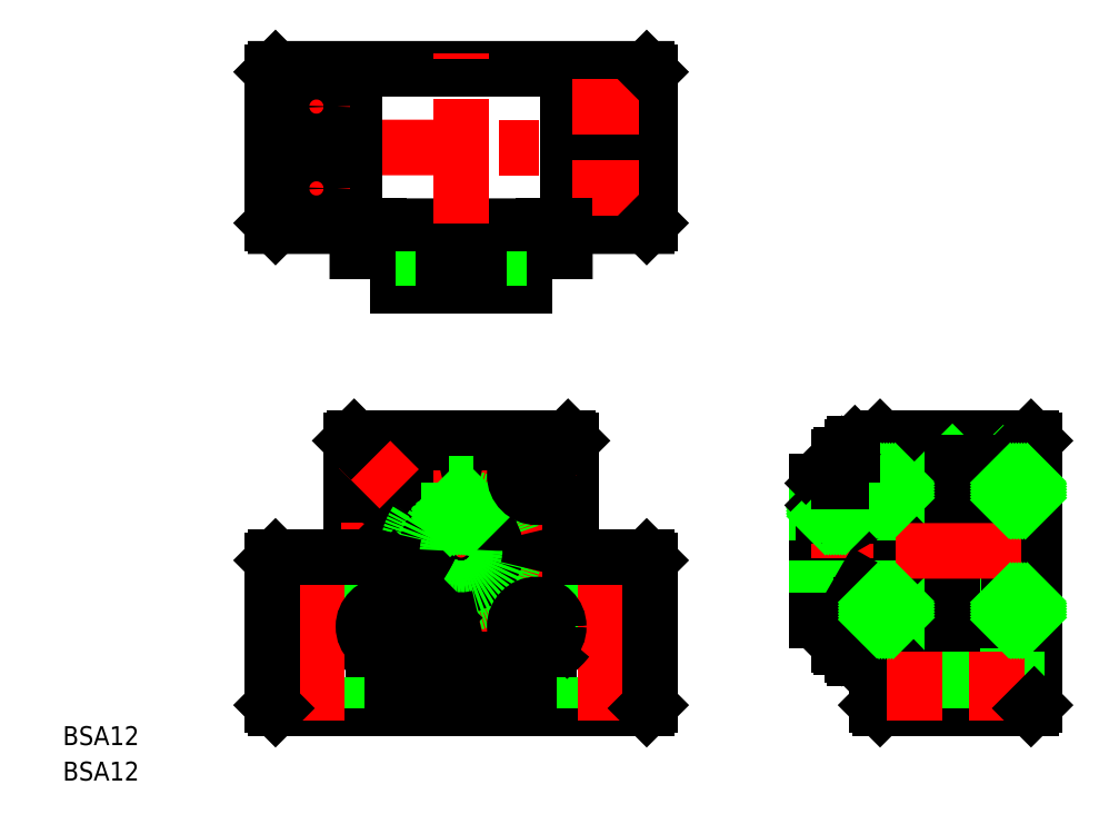
<metadata>
{"format":"dxf","ext":"dxf","renderer":"ezdxf+matplotlib","layout":"modelspace","background":"white","min_lineweight":24,"dpi":150}
</metadata>
<code>
0
SECTION
2
ENTITIES
0
LINE
8
CENTER
10
-32
20
64.08
30
0
11
32
21
64.08
31
0
0
LINE
8
0
10
-29.5
20
76.58
30
0
11
29.5
21
76.58
31
0
0
LINE
8
0
10
-16.5
20
47.58
30
0
11
16.5
21
47.58
31
0
0
LINE
8
0
10
-29.5
20
51.58
30
0
11
29.5
21
51.58
31
0
0
LINE
8
CENTER
10
-23
20
52.28
30
0
11
-23
21
75.88
31
0
0
LINE
8
0
10
-30
20
52.08
30
0
11
-30
21
76.08
31
0
0
LINE
8
0
10
-17
20
51.58
30
0
11
-17
21
76.58
31
0
0
LINE
8
CENTER
10
-28.3
20
57.58
30
0
11
-17.7
21
57.58
31
0
0
LINE
8
0
10
-30
20
52.08
30
0
11
-29.5
21
51.58
31
0
0
CIRCLE
8
0
10
-23
20
57.58
30
0
40
3.3
0
LINE
8
0
10
-16.5
20
47.58
30
0
11
-16.5
21
51.58
31
0
0
LINE
8
CENTER
10
-28.3
20
70.58
30
0
11
-17.7
21
70.58
31
0
0
LINE
8
0
10
-29.5
20
76.58
30
0
11
-30
21
76.08
31
0
0
CIRCLE
8
0
10
-23
20
70.58
30
0
40
3.3
0
LINE
8
0
10
-12.99
20
47.58
30
0
11
-12.99
21
51.58
31
0
0
LINE
8
CENTER
10
23
20
52.28
30
0
11
23
21
75.88
31
0
0
LINE
8
0
10
30
20
52.08
30
0
11
30
21
76.08
31
0
0
LINE
8
0
10
17
20
51.58
30
0
11
17
21
76.58
31
0
0
CIRCLE
8
0
10
23
20
57.58
30
0
40
3.3
0
LINE
8
CENTER
10
17.7
20
57.58
30
0
11
28.3
21
57.58
31
0
0
LINE
8
0
10
12.99
20
47.58
30
0
11
12.99
21
51.58
31
0
0
LINE
8
0
10
16.5
20
47.58
30
0
11
16.5
21
51.58
31
0
0
LINE
8
0
10
29.5
20
51.58
30
0
11
30
21
52.08
31
0
0
CIRCLE
8
0
10
23
20
70.58
30
0
40
3.3
0
LINE
8
CENTER
10
17.7
20
70.58
30
0
11
28.3
21
70.58
31
0
0
LINE
8
0
10
30
20
76.08
30
0
11
29.5
21
76.58
31
0
0
INSERT
8
0
2
*U2
10
0
20
0
30
0
0
INSERT
8
0
2
*U3
10
0
20
0
30
0
0
LINE
8
CENTER
10
-7.189e-06
20
52.08
30
0
11
-7.189e-06
21
49.08
31
0
0
LINE
8
0
10
10
20
47.58
30
0
11
10
21
42.08
31
0
0
LINE
8
0
10
-10
20
47.58
30
0
11
-10
21
42.08
31
0
0
LINE
8
0
10
-10
20
42.08
30
0
11
10
21
42.08
31
0
0
LINE
8
CENTER
10
-4
20
45.08
30
0
11
4
21
45.08
31
0
0
CIRCLE
8
0
10
-7.189e-06
20
45.08
30
0
40
1.75
0
CIRCLE
8
0
10
-7.189e-06
20
45.08
30
0
40
2
0
LINE
8
0
10
-9.735
20
42.08
30
0
11
-9.735
21
47.58
31
0
0
LINE
8
0
10
9.735
20
42.08
30
0
11
9.735
21
47.58
31
0
0
LINE
8
CENTER
10
1.137e-13
20
40.08
30
0
11
-1.137e-13
21
79.08
31
0
0
CIRCLE
8
0
10
-12.02
20
12.02
30
0
40
3.5
0
CIRCLE
8
0
10
-12.02
20
12.02
30
0
40
3.1
0
LINE
8
0
10
-10.52
20
12.89
30
0
11
-10.52
21
11.15
31
0
0
LINE
8
0
10
-10.52
20
11.15
30
0
11
-12.02
21
10.29
31
0
0
LINE
8
0
10
-10.9
20
10.94
30
0
11
-10.9
21
10.94
31
0
0
LINE
8
0
10
-11.27
20
10.72
30
0
11
-11.27
21
10.72
31
0
0
LINE
8
0
10
-12.02
20
13.75
30
0
11
-10.52
21
12.89
31
0
0
LINE
8
0
10
-13.52
20
12.89
30
0
11
-13.52
21
11.15
31
0
0
LINE
8
0
10
-12.02
20
10.29
30
0
11
-13.52
21
11.15
31
0
0
LINE
8
0
10
-12.02
20
13.75
30
0
11
-13.52
21
12.89
31
0
0
LINE
8
0
10
78.1
20
-14
30
0
11
70.1
21
-6
31
0
0
LINE
8
0
10
78.1
20
-6
30
0
11
70.1
21
-14
31
0
0
LINE
8
0
10
78.1
20
6
30
0
11
70.1
21
14
31
0
0
LINE
8
0
10
78.1
20
14
30
0
11
70.1
21
6
31
0
0
LINE
8
0
10
70.1
20
14
30
0
11
86.1
21
14
31
0
0
LINE
8
0
10
70.1
20
6
30
0
11
86.1
21
6
31
0
0
LINE
8
0
10
70.1
20
-6
30
0
11
86.1
21
-6
31
0
0
LINE
8
0
10
70.1
20
-14
30
0
11
86.1
21
-14
31
0
0
LINE
8
0
10
66.1
20
-14
30
0
11
85.1
21
-14
31
0
0
LINE
8
0
10
66.1
20
14
30
0
11
85.1
21
14
31
0
0
LINE
8
0
10
66.6
20
18
30
0
11
90.6
21
18
31
0
0
LINE
8
0
10
66.6
20
-25
30
0
11
90.6
21
-25
31
0
0
LINE
8
0
10
69.1
20
11
30
0
11
69.1
21
7.5
31
0
0
LINE
8
0
10
66.1
20
11
30
0
11
66.1
21
7.5
31
0
0
LINE
8
0
10
70.1
20
14
30
0
11
70.1
21
-14
31
0
0
LINE
8
0
10
70.1
20
14
30
0
11
70.1
21
-14
31
0
0
LINE
8
0
10
62.1
20
16.5
30
0
11
62.1
21
11
31
0
0
LINE
8
0
10
65.6
20
-11
30
0
11
65.6
21
-12
31
0
0
LINE
8
0
10
66.1
20
-14
30
0
11
66.1
21
-24.5
31
0
0
LINE
8
0
10
68.8
20
-16
30
0
11
68.8
21
-25
31
0
0
LINE
8
0
10
66.1
20
-24.5
30
0
11
66.6
21
-25
31
0
0
LINE
8
0
10
62.6
20
-17
30
0
11
66.1
21
-17
31
0
0
LINE
8
0
10
62.6
20
-17
30
0
11
62.1
21
-16.5
31
0
0
LINE
8
0
10
62.1
20
-12
30
0
11
65.6
21
-12
31
0
0
LINE
8
0
10
64.6
20
7.5
30
0
11
64.6
21
-7.5
31
0
0
LINE
8
0
10
70.1
20
-11
30
0
11
65.6
21
-11
31
0
0
LINE
8
0
10
64.6
20
-6
30
0
11
70.1
21
-6
31
0
0
LINE
8
0
10
64.6
20
-7.5
30
0
11
70.1
21
-7.5
31
0
0
LINE
8
0
10
66.1
20
-8
30
0
11
69.1
21
-8
31
0
0
LINE
8
0
10
66.1
20
-7.5
30
0
11
66.1
21
-11
31
0
0
LINE
8
0
10
69.1
20
-7.5
30
0
11
69.1
21
-11
31
0
0
LINE
8
0
10
64.6
20
7.5
30
0
11
70.1
21
7.5
31
0
0
LINE
8
0
10
64.6
20
6
30
0
11
70.1
21
6
31
0
0
LINE
8
0
10
66.1
20
17.5
30
0
11
66.1
21
14
31
0
0
LINE
8
0
10
70.1
20
11
30
0
11
65.6
21
11
31
0
0
LINE
8
0
10
62.6
20
17
30
0
11
66.1
21
17
31
0
0
LINE
8
0
10
62.1
20
12
30
0
11
65.6
21
12
31
0
0
LINE
8
0
10
65.6
20
12
30
0
11
65.6
21
11
31
0
0
LINE
8
0
10
62.6
20
17
30
0
11
62.1
21
16.5
31
0
0
LINE
8
0
10
66.1
20
8
30
0
11
69.1
21
8
31
0
0
LINE
8
0
10
67.1
20
14
30
0
11
69.1
21
14
31
0
0
LINE
8
0
10
66.6
20
18
30
0
11
66.1
21
17.5
31
0
0
LINE
8
0
10
86.1
20
6
30
0
11
78.1
21
14
31
0
0
LINE
8
0
10
78.1
20
6
30
0
11
86.1
21
13.8
31
0
0
LINE
8
0
10
87.1
20
11
30
0
11
87.1
21
-11
31
0
0
LINE
8
0
10
90.1
20
11
30
0
11
90.1
21
-11
31
0
0
LINE
8
0
10
78.1
20
14
30
0
11
78.1
21
-6
31
0
0
LINE
8
0
10
86.1
20
14
30
0
11
86.1
21
-14
31
0
0
LINE
8
0
10
86.1
20
13.8
30
0
11
86.1
21
-14
31
0
0
LINE
8
0
10
86.1
20
14
30
0
11
86.1
21
-14
31
0
0
LINE
8
0
10
91.1
20
17.5
30
0
11
91.1
21
-7.5
31
0
0
LINE
8
0
10
86.1
20
-14
30
0
11
78.1
21
-6
31
0
0
LINE
8
0
10
78.1
20
-14
30
0
11
86.1
21
-6.2
31
0
0
LINE
8
0
10
78.1
20
-14
30
0
11
78.1
21
-6
31
0
0
LINE
8
0
10
91.1
20
-7.5
30
0
11
91.1
21
-24.5
31
0
0
LINE
8
0
10
75.4
20
-16
30
0
11
75.4
21
-25
31
0
0
LINE
8
CENTER
10
72.1
20
-16
30
0
11
72.1
21
-27
31
0
0
LINE
8
0
10
81.8
20
-16
30
0
11
81.8
21
-25
31
0
0
LINE
8
0
10
88.4
20
-16
30
0
11
88.4
21
-25
31
0
0
LINE
8
CENTER
10
85.1
20
-16
30
0
11
85.1
21
-27
31
0
0
LINE
8
0
10
91.1
20
-24.5
30
0
11
90.6
21
-25
31
0
0
LINE
8
0
10
86.1
20
-11
30
0
11
91.1
21
-11
31
0
0
LINE
8
0
10
87.1
20
-8
30
0
11
90.1
21
-8
31
0
0
LINE
8
0
10
87.1
20
8
30
0
11
90.1
21
8
31
0
0
LINE
8
0
10
86.1
20
11
30
0
11
91.1
21
11
31
0
0
ARC
8
0
10
85.9
20
13.8
30
0
40
0.2
50
0
51
90
0
LINE
8
0
10
91.1
20
17.5
30
0
11
90.6
21
18
31
0
0
LINE
8
CENTER
10
57.29
20
-1.252e-05
30
0
11
93.1
21
-6.566e-05
31
0
0
LINE
8
CENTER
10
59.6
20
11.5
30
0
11
59.6
21
4.5
31
0
0
LINE
8
0
10
63.73
20
5.5
30
0
11
63.73
21
-5.5
31
0
0
LINE
8
0
10
64.6
20
8.5
30
0
11
64.6
21
-8.5
31
0
0
LINE
8
0
10
56.6
20
11
30
0
11
56.6
21
-11
31
0
0
LINE
8
CENTER
10
65.6
20
-3.537e-05
30
0
11
55.6
21
-3.537e-05
31
0
0
LINE
8
0
10
63.73
20
-5.5
30
0
11
56.6
21
-5.5
31
0
0
LINE
8
0
10
64.6
20
-6
30
0
11
56.6
21
-6
31
0
0
LINE
8
0
10
56.6
20
-11
30
0
11
63.6
21
-11
31
0
0
LINE
8
0
10
63.6
20
-8.5
30
0
11
63.6
21
-11
31
0
0
LINE
8
0
10
63.73
20
-5.5
30
0
11
64.6
21
-6
31
0
0
LINE
8
0
10
63.6
20
-8.5
30
0
11
64.6
21
-8.5
31
0
0
LINE
8
0
10
57.6
20
10.75
30
0
11
61.6
21
10.75
31
0
0
LINE
8
0
10
57.85
20
7
30
0
11
61.35
21
7
31
0
0
LINE
8
0
10
57.6
20
7.25
30
0
11
61.6
21
7.25
31
0
0
LINE
8
0
10
63.6
20
11
30
0
11
56.6
21
11
31
0
0
LINE
8
0
10
63.73
20
5.5
30
0
11
56.6
21
5.5
31
0
0
LINE
8
0
10
64.6
20
6
30
0
11
56.6
21
6
31
0
0
LINE
8
0
10
57.85
20
11
30
0
11
57.85
21
5.5
31
0
0
LINE
8
0
10
57.6
20
11
30
0
11
57.6
21
5.5
31
0
0
LINE
8
0
10
58.79
20
5.5
30
0
11
60.29
21
7
31
0
0
LINE
8
0
10
57.85
20
6.802
30
0
11
58.05
21
7
31
0
0
LINE
8
0
10
57.85
20
6.353
30
0
11
58.5
21
7
31
0
0
LINE
8
0
10
57.85
20
5.904
30
0
11
58.95
21
7
31
0
0
LINE
8
0
10
57.85
20
7
30
0
11
57.6
21
7.25
31
0
0
LINE
8
0
10
57.89
20
5.5
30
0
11
59.39
21
7
31
0
0
LINE
8
0
10
58.34
20
5.5
30
0
11
59.84
21
7
31
0
0
LINE
8
0
10
57.6
20
10.75
30
0
11
57.85
21
11
31
0
0
LINE
8
0
10
63.6
20
11
30
0
11
63.6
21
8.5
31
0
0
LINE
8
0
10
61.35
20
11
30
0
11
61.35
21
5.5
31
0
0
LINE
8
0
10
61.6
20
11
30
0
11
61.6
21
5.5
31
0
0
LINE
8
0
10
61.35
20
7
30
0
11
61.6
21
7.25
31
0
0
LINE
8
0
10
64.6
20
8.5
30
0
11
63.6
21
8.5
31
0
0
LINE
8
0
10
63.73
20
5.5
30
0
11
64.6
21
6
31
0
0
LINE
8
0
10
61.6
20
10.75
30
0
11
61.35
21
11
31
0
0
LINE
8
0
10
59.24
20
5.5
30
0
11
60.74
21
7
31
0
0
LINE
8
0
10
59.69
20
5.5
30
0
11
61.19
21
7
31
0
0
LINE
8
0
10
60.14
20
5.5
30
0
11
61.35
21
6.71
31
0
0
LINE
8
0
10
60.59
20
5.5
30
0
11
61.35
21
6.261
31
0
0
LINE
8
0
10
61.04
20
5.5
30
0
11
61.35
21
5.812
31
0
0
LINE
8
0
10
62.1
20
-11
30
0
11
62.1
21
-16.5
31
0
0
LINE
8
0
10
66.1
20
9.904
30
0
11
67.2
21
11
31
0
0
LINE
8
0
10
66.1
20
9.455
30
0
11
67.64
21
11
31
0
0
LINE
8
0
10
66.1
20
9.006
30
0
11
68.09
21
11
31
0
0
LINE
8
0
10
66.1
20
8.557
30
0
11
68.54
21
11
31
0
0
LINE
8
0
10
66.1
20
10.35
30
0
11
66.75
21
11
31
0
0
LINE
8
0
10
66.1
20
10.8
30
0
11
66.3
21
11
31
0
0
LINE
8
0
10
66.1
20
8.108
30
0
11
68.99
21
11
31
0
0
LINE
8
0
10
66.44
20
8
30
0
11
69.1
21
10.66
31
0
0
LINE
8
0
10
66.89
20
8
30
0
11
69.1
21
10.21
31
0
0
LINE
8
0
10
67.34
20
8
30
0
11
69.1
21
9.761
31
0
0
LINE
8
0
10
67.79
20
8
30
0
11
69.1
21
9.312
31
0
0
LINE
8
0
10
68.24
20
8
30
0
11
69.1
21
8.863
31
0
0
LINE
8
0
10
68.69
20
8
30
0
11
69.1
21
8.414
31
0
0
LINE
8
0
10
60.1
20
14.91
30
0
11
60.1
21
11
31
0
0
LINE
8
0
10
60.5
20
15.31
30
0
11
60.5
21
11
31
0
0
LINE
8
0
10
60.5
20
15.31
30
0
11
60.1
21
14.91
31
0
0
LINE
8
0
10
60.5
20
15.31
30
0
11
62.1
21
15.31
31
0
0
LINE
8
0
10
60.5
20
-15.31
30
0
11
62.1
21
-15.31
31
0
0
LINE
8
0
10
60.5
20
-15.31
30
0
11
60.5
21
-11
31
0
0
LINE
8
0
10
60.1
20
-14.91
30
0
11
60.1
21
-11
31
0
0
LINE
8
0
10
60.5
20
-15.31
30
0
11
60.1
21
-14.91
31
0
0
CIRCLE
8
0
10
2.245e-12
20
3.268e-06
30
0
40
14
0
CIRCLE
8
0
10
2.245e-12
20
3.268e-06
30
0
40
11
0
ARC
8
CENTER
10
-7.1e-15
20
0
30
0
40
17
50
24.67
51
65.33
0
ARC
8
CENTER
10
-7.1e-15
20
0
30
0
40
17
50
114.7
51
155.3
0
CIRCLE
8
0
10
-7.1e-15
20
0
30
0
40
12
0
LINE
8
0
10
-17.5
20
17.5
30
0
11
-17.5
21
-1
31
0
0
LINE
8
0
10
17.5
20
17.5
30
0
11
17.5
21
-1
31
0
0
LINE
8
0
10
-17
20
13.96
30
0
11
-17
21
-13.96
31
0
0
LINE
8
0
10
17
20
13.96
30
0
11
17
21
-13.96
31
0
0
LINE
8
CENTER
10
-3.6e-15
20
20
30
0
11
2.13e-14
21
-27
31
0
0
ARC
8
CENTER
10
-7.1e-15
20
0
30
0
40
17
50
294.7
51
335.3
0
CIRCLE
8
0
10
12.02
20
-12.02
30
0
40
4
0
LINE
8
CENTER
10
16.26
20
-16.26
30
0
11
7.778
21
-7.778
31
0
0
LINE
8
CENTER
10
-17.5
20
0
30
0
11
19
21
0
31
0
0
LINE
8
0
10
-13.96
20
-17
30
0
11
13.96
21
-17
31
0
0
LINE
8
CENTER
10
-19
20
0
30
0
11
17.5
21
0
31
0
0
LINE
8
0
10
29.5
20
-25
30
0
11
-29.5
21
-25
31
0
0
ARC
8
CENTER
10
-7.1e-15
20
0
30
0
40
17
50
204.7
51
245.3
0
ARC
8
0
10
-7.1e-15
20
0
30
0
40
22
50
219.4
51
230.6
0
CIRCLE
8
0
10
-12.02
20
-12.02
30
0
40
4
0
LINE
8
CENTER
10
-16.26
20
-16.26
30
0
11
-7.778
21
-7.778
31
0
0
LINE
8
0
10
-26.3
20
-1
30
0
11
-26.3
21
-25
31
0
0
LINE
8
0
10
-19.7
20
-1
30
0
11
-19.7
21
-25
31
0
0
LINE
8
CENTER
10
-23
20
1
30
0
11
-23
21
-27
31
0
0
LINE
8
0
10
-30
20
-1.5
30
0
11
-30
21
-24.5
31
0
0
LINE
8
0
10
-30
20
-24.5
30
0
11
-29.5
21
-25
31
0
0
LINE
8
0
10
-29.5
20
-1
30
0
11
-17.5
21
-1
31
0
0
LINE
8
0
10
-29.5
20
-1
30
0
11
-30
21
-1.5
31
0
0
LINE
8
0
10
19.7
20
-1
30
0
11
19.7
21
-25
31
0
0
LINE
8
0
10
26.3
20
-1
30
0
11
26.3
21
-25
31
0
0
LINE
8
CENTER
10
23
20
1
30
0
11
23
21
-27
31
0
0
LINE
8
0
10
30
20
-1.5
30
0
11
30
21
-24.5
31
0
0
ARC
8
0
10
-7.1e-15
20
0
30
0
40
22
50
309.4
51
320.6
0
LINE
8
0
10
30
20
-24.5
30
0
11
29.5
21
-25
31
0
0
LINE
8
0
10
17.5
20
-1
30
0
11
29.5
21
-1
31
0
0
LINE
8
0
10
29.5
20
-1
30
0
11
30
21
-1.5
31
0
0
CIRCLE
8
0
10
12.02
20
12.02
30
0
40
4
0
LINE
8
CENTER
10
7.778
20
7.778
30
0
11
16.26
21
16.26
31
0
0
LINE
8
0
10
-17
20
18
30
0
11
17
21
18
31
0
0
LINE
8
0
10
-13.96
20
17
30
0
11
13.96
21
17
31
0
0
ARC
8
0
10
-7.1e-15
20
0
30
0
40
22
50
129.4
51
140.6
0
CIRCLE
8
0
10
-12.02
20
12.02
30
0
40
4
0
LINE
8
CENTER
10
-7.778
20
7.778
30
0
11
-16.26
21
16.26
31
0
0
LINE
8
0
10
-17
20
18
30
0
11
-17.5
21
17.5
31
0
0
ARC
8
0
10
-7.1e-15
20
0
30
0
40
22
50
39.4
51
50.6
0
LINE
8
0
10
17
20
18
30
0
11
17.5
21
17.5
31
0
0
LINE
8
0
10
10.64
20
2.796
30
0
11
2.796
21
10.64
31
0
0
LINE
8
0
10
2.796
20
-10.64
30
0
11
10.64
21
-2.796
31
0
0
LINE
8
0
10
12.83
20
0
30
0
11
-12.83
21
0
31
0
0
LINE
8
0
10
-2.796
20
10.64
30
0
11
-10.64
21
2.796
31
0
0
LINE
8
0
10
0
20
-12.83
30
0
11
0
21
12.83
31
0
0
CIRCLE
8
0
10
0
20
0
30
0
40
8.5
0
CIRCLE
8
0
10
0
20
0
30
0
40
5.5
0
CIRCLE
8
0
10
0
20
0
30
0
40
6
0
LINE
8
0
10
-10.64
20
-2.796
30
0
11
-2.796
21
-10.64
31
0
0
ARC
8
0
10
0
20
0
30
0
40
11
50
165.3
51
194.7
0
ARC
8
0
10
0
20
0
30
0
40
11
50
255.3
51
284.7
0
ARC
8
0
10
0
20
0
30
0
40
11
50
75.27
51
104.7
0
LINE
8
0
10
2
20
10.82
30
0
11
2
21
5.123
31
0
0
LINE
8
0
10
-2
20
10.82
30
0
11
-2
21
5.123
31
0
0
LINE
8
0
10
1.75
20
10.86
30
0
11
1.75
21
5.214
31
0
0
LINE
8
0
10
-1.75
20
10.86
30
0
11
-1.75
21
5.214
31
0
0
LINE
8
0
10
-0.9807
20
6
30
0
11
0
21
6.981
31
0
0
LINE
8
0
10
-0.5317
20
6
30
0
11
0
21
6.532
31
0
0
LINE
8
0
10
-2
20
7.25
30
0
11
2
21
7.25
31
0
0
LINE
8
0
10
-2
20
7
30
0
11
2
21
7
31
0
0
LINE
8
0
10
-0.6175
20
5.465
30
0
11
-0.08271
21
6
31
0
0
LINE
8
0
10
-1.75
20
6.578
30
0
11
-1.328
21
7
31
0
0
LINE
8
0
10
-1.75
20
7
30
0
11
-2
21
7.25
31
0
0
LINE
8
0
10
-1.75
20
6.129
30
0
11
-0.8788
21
7
31
0
0
LINE
8
0
10
-1.43
20
6
30
0
11
-0.4298
21
7
31
0
0
LINE
8
0
10
-1.75
20
5.68
30
0
11
-1.43
21
6
31
0
0
LINE
8
0
10
-1.75
20
5.231
30
0
11
-0.9807
21
6
31
0
0
LINE
8
0
10
-1.154
20
5.378
30
0
11
-0.5317
21
6
31
0
0
LINE
8
0
10
1.713
20
6
30
0
11
1.75
21
6.037
31
0
0
LINE
8
0
10
1.264
20
6
30
0
11
1.75
21
6.486
31
0
0
LINE
8
0
10
0.8153
20
6
30
0
11
1.75
21
6.935
31
0
0
LINE
8
0
10
1.75
20
7
30
0
11
2
21
7.25
31
0
0
LINE
8
0
10
0
20
6.981
30
0
11
0.01926
21
7
31
0
0
LINE
8
0
10
-0.08271
20
6
30
0
11
0
21
6.083
31
0
0
LINE
8
0
10
0.3663
20
6
30
0
11
1.366
21
7
31
0
0
LINE
8
0
10
0
20
6.532
30
0
11
0.4683
21
7
31
0
0
LINE
8
0
10
0
20
6.083
30
0
11
0.9173
21
7
31
0
0
LINE
8
0
10
1.464
20
5.302
30
0
11
1.75
21
5.588
31
0
0
LINE
8
0
10
-0.1354
20
5.498
30
0
11
0
21
5.634
31
0
0
LINE
8
0
10
1.102
20
5.389
30
0
11
1.713
21
6
31
0
0
LINE
8
0
10
0.7173
20
5.453
30
0
11
1.264
21
6
31
0
0
LINE
8
0
10
0.3068
20
5.491
30
0
11
0.8153
21
6
31
0
0
LINE
8
0
10
0
20
5.634
30
0
11
0.3663
21
6
31
0
0
LINE
8
0
10
-2
20
10.75
30
0
11
2
21
10.75
31
0
0
ARC
8
0
10
0
20
0
30
0
40
11
50
345.3
51
14.73
0
CIRCLE
8
0
10
12.02
20
12.02
30
0
40
3.1
0
CIRCLE
8
0
10
12.02
20
12.02
30
0
40
3.5
0
LINE
8
0
10
12.02
20
10.29
30
0
11
10.52
21
11.15
31
0
0
LINE
8
0
10
12.02
20
13.75
30
0
11
10.52
21
12.89
31
0
0
LINE
8
0
10
10.52
20
12.89
30
0
11
10.52
21
11.15
31
0
0
LINE
8
0
10
13.52
20
11.15
30
0
11
12.02
21
10.29
31
0
0
LINE
8
0
10
13.52
20
12.89
30
0
11
13.52
21
11.15
31
0
0
LINE
8
0
10
13.15
20
10.94
30
0
11
13.15
21
10.94
31
0
0
LINE
8
0
10
12.77
20
10.72
30
0
11
12.77
21
10.72
31
0
0
LINE
8
0
10
12.02
20
13.75
30
0
11
13.52
21
12.89
31
0
0
CIRCLE
8
0
10
-12.02
20
-12.02
30
0
40
3.1
0
CIRCLE
8
0
10
-12.02
20
-12.02
30
0
40
3.5
0
LINE
8
0
10
-12.02
20
-13.75
30
0
11
-13.52
21
-12.89
31
0
0
LINE
8
0
10
-12.02
20
-10.29
30
0
11
-13.52
21
-11.15
31
0
0
LINE
8
0
10
-13.52
20
-11.15
30
0
11
-13.52
21
-12.89
31
0
0
LINE
8
0
10
-10.52
20
-12.89
30
0
11
-12.02
21
-13.75
31
0
0
LINE
8
0
10
-10.52
20
-11.15
30
0
11
-10.52
21
-12.89
31
0
0
LINE
8
0
10
-10.9
20
-13.1
30
0
11
-10.9
21
-13.1
31
0
0
LINE
8
0
10
-11.27
20
-13.32
30
0
11
-11.27
21
-13.32
31
0
0
LINE
8
0
10
-12.02
20
-10.29
30
0
11
-10.52
21
-11.15
31
0
0
CIRCLE
8
0
10
12.02
20
-12.02
30
0
40
3.1
0
CIRCLE
8
0
10
12.02
20
-12.02
30
0
40
3.5
0
LINE
8
0
10
12.02
20
-13.75
30
0
11
10.52
21
-12.89
31
0
0
LINE
8
0
10
12.02
20
-10.29
30
0
11
10.52
21
-11.15
31
0
0
LINE
8
0
10
10.52
20
-11.15
30
0
11
10.52
21
-12.89
31
0
0
LINE
8
0
10
13.52
20
-12.89
30
0
11
12.02
21
-13.75
31
0
0
LINE
8
0
10
13.52
20
-11.15
30
0
11
13.52
21
-12.89
31
0
0
LINE
8
0
10
13.15
20
-13.1
30
0
11
13.15
21
-13.1
31
0
0
LINE
8
0
10
12.77
20
-13.32
30
0
11
12.77
21
-13.32
31
0
0
LINE
8
0
10
12.02
20
-10.29
30
0
11
13.52
21
-11.15
31
0
0
LINE
8
0
10
89.69
20
8
30
0
11
90.1
21
8.414
31
0
0
LINE
8
0
10
89.24
20
8
30
0
11
90.1
21
8.863
31
0
0
LINE
8
0
10
88.79
20
8
30
0
11
90.1
21
9.312
31
0
0
LINE
8
0
10
87.1
20
10.8
30
0
11
87.3
21
11
31
0
0
LINE
8
0
10
87.1
20
10.35
30
0
11
87.75
21
11
31
0
0
LINE
8
0
10
87.1
20
9.904
30
0
11
88.2
21
11
31
0
0
LINE
8
0
10
87.1
20
9.455
30
0
11
88.64
21
11
31
0
0
LINE
8
0
10
87.1
20
8.108
30
0
11
89.99
21
11
31
0
0
LINE
8
0
10
87.1
20
8.557
30
0
11
89.54
21
11
31
0
0
LINE
8
0
10
87.1
20
9.006
30
0
11
89.09
21
11
31
0
0
LINE
8
0
10
88.34
20
8
30
0
11
90.1
21
9.761
31
0
0
LINE
8
0
10
87.89
20
8
30
0
11
90.1
21
10.21
31
0
0
LINE
8
0
10
87.44
20
8
30
0
11
90.1
21
10.66
31
0
0
LINE
8
0
10
89.69
20
-11
30
0
11
90.1
21
-10.59
31
0
0
LINE
8
0
10
89.24
20
-11
30
0
11
90.1
21
-10.14
31
0
0
LINE
8
0
10
88.79
20
-11
30
0
11
90.1
21
-9.688
31
0
0
LINE
8
0
10
87.1
20
-8.198
30
0
11
87.3
21
-8
31
0
0
LINE
8
0
10
87.1
20
-8.647
30
0
11
87.75
21
-8
31
0
0
LINE
8
0
10
87.1
20
-9.096
30
0
11
88.2
21
-8
31
0
0
LINE
8
0
10
87.1
20
-9.545
30
0
11
88.64
21
-8
31
0
0
LINE
8
0
10
87.1
20
-10.89
30
0
11
89.99
21
-8
31
0
0
LINE
8
0
10
87.1
20
-10.44
30
0
11
89.54
21
-8
31
0
0
LINE
8
0
10
87.1
20
-9.994
30
0
11
89.09
21
-8
31
0
0
LINE
8
0
10
88.34
20
-11
30
0
11
90.1
21
-9.239
31
0
0
LINE
8
0
10
87.89
20
-11
30
0
11
90.1
21
-8.79
31
0
0
LINE
8
0
10
87.44
20
-11
30
0
11
90.1
21
-8.341
31
0
0
LINE
8
0
10
68.69
20
-11
30
0
11
69.1
21
-10.59
31
0
0
LINE
8
0
10
68.24
20
-11
30
0
11
69.1
21
-10.14
31
0
0
LINE
8
0
10
67.79
20
-11
30
0
11
69.1
21
-9.688
31
0
0
LINE
8
0
10
66.1
20
-8.198
30
0
11
66.3
21
-8
31
0
0
LINE
8
0
10
66.1
20
-8.647
30
0
11
66.75
21
-8
31
0
0
LINE
8
0
10
66.1
20
-9.096
30
0
11
67.2
21
-8
31
0
0
LINE
8
0
10
66.1
20
-9.545
30
0
11
67.64
21
-8
31
0
0
LINE
8
0
10
66.1
20
-10.89
30
0
11
68.99
21
-8
31
0
0
LINE
8
0
10
66.1
20
-10.44
30
0
11
68.54
21
-8
31
0
0
LINE
8
0
10
66.1
20
-9.994
30
0
11
68.09
21
-8
31
0
0
LINE
8
0
10
67.34
20
-11
30
0
11
69.1
21
-9.239
31
0
0
LINE
8
0
10
66.89
20
-11
30
0
11
69.1
21
-8.79
31
0
0
LINE
8
0
10
66.44
20
-11
30
0
11
69.1
21
-8.341
31
0
0
LINE
8
0
10
-6
20
42.08
30
0
11
-6
21
47.58
31
0
0
LINE
8
0
10
-5.5
20
42.08
30
0
11
-5.5
21
47.58
31
0
0
LINE
8
0
10
-2.796
20
42.08
30
0
11
-2.796
21
47.58
31
0
0
LINE
8
0
10
5.5
20
42.08
30
0
11
5.5
21
47.58
31
0
0
LINE
8
0
10
6
20
42.08
30
0
11
6
21
47.58
31
0
0
LINE
8
0
10
2.796
20
42.08
30
0
11
2.796
21
47.58
31
0
0
VIEWPORT
8
0
10
143.6
20
127
30
0
40
310.6
41
255.6
68
     1
69
     1
0
VIEWPORT
8
DEFPOINTS
10
143.6
20
100.1
30
0
40
287.2
41
200.2
68
     2
69
     2
0
ENDSEC
0
EOF

</code>
